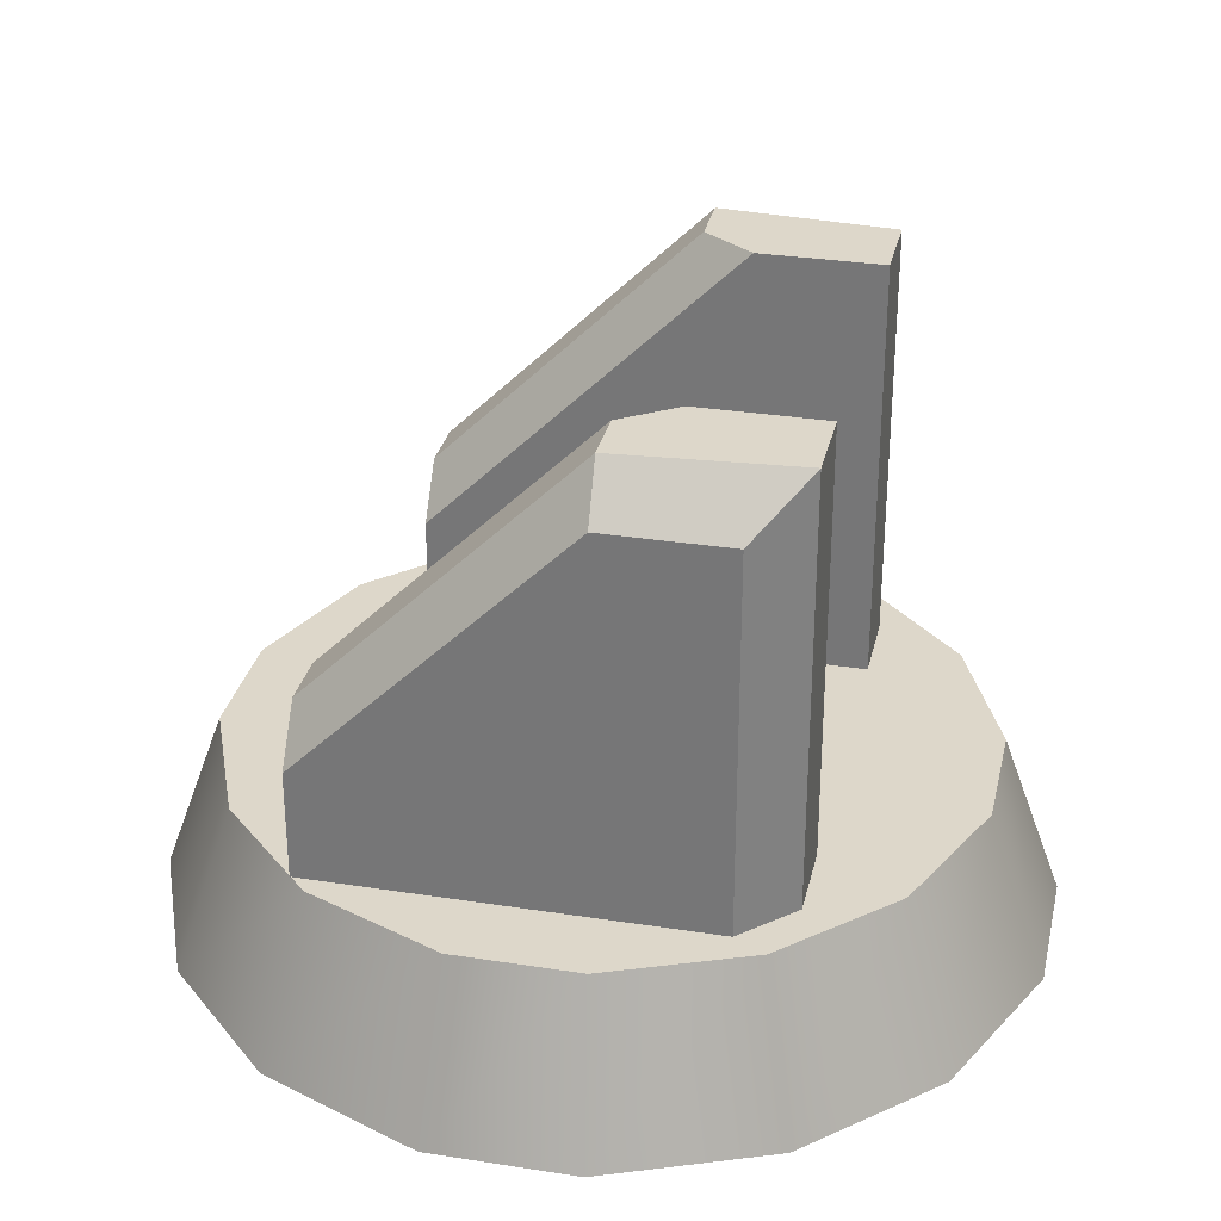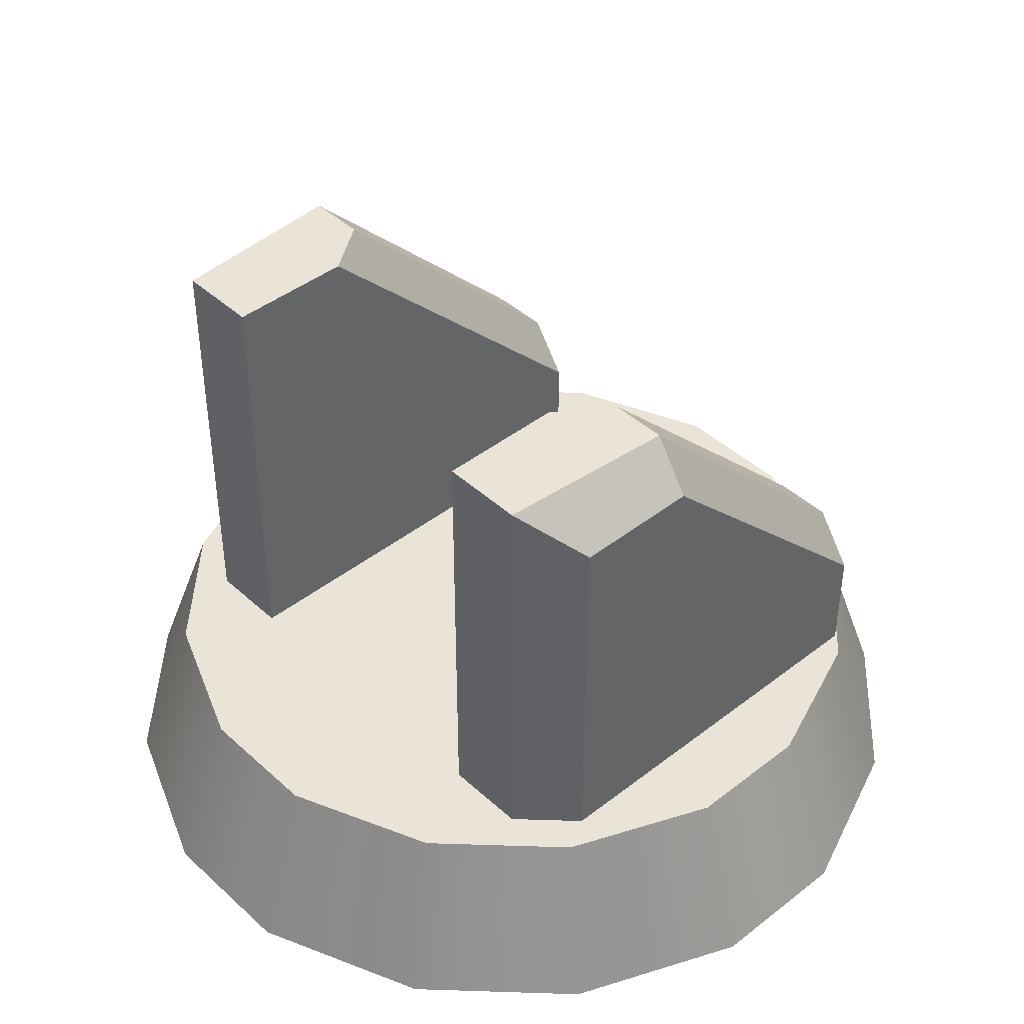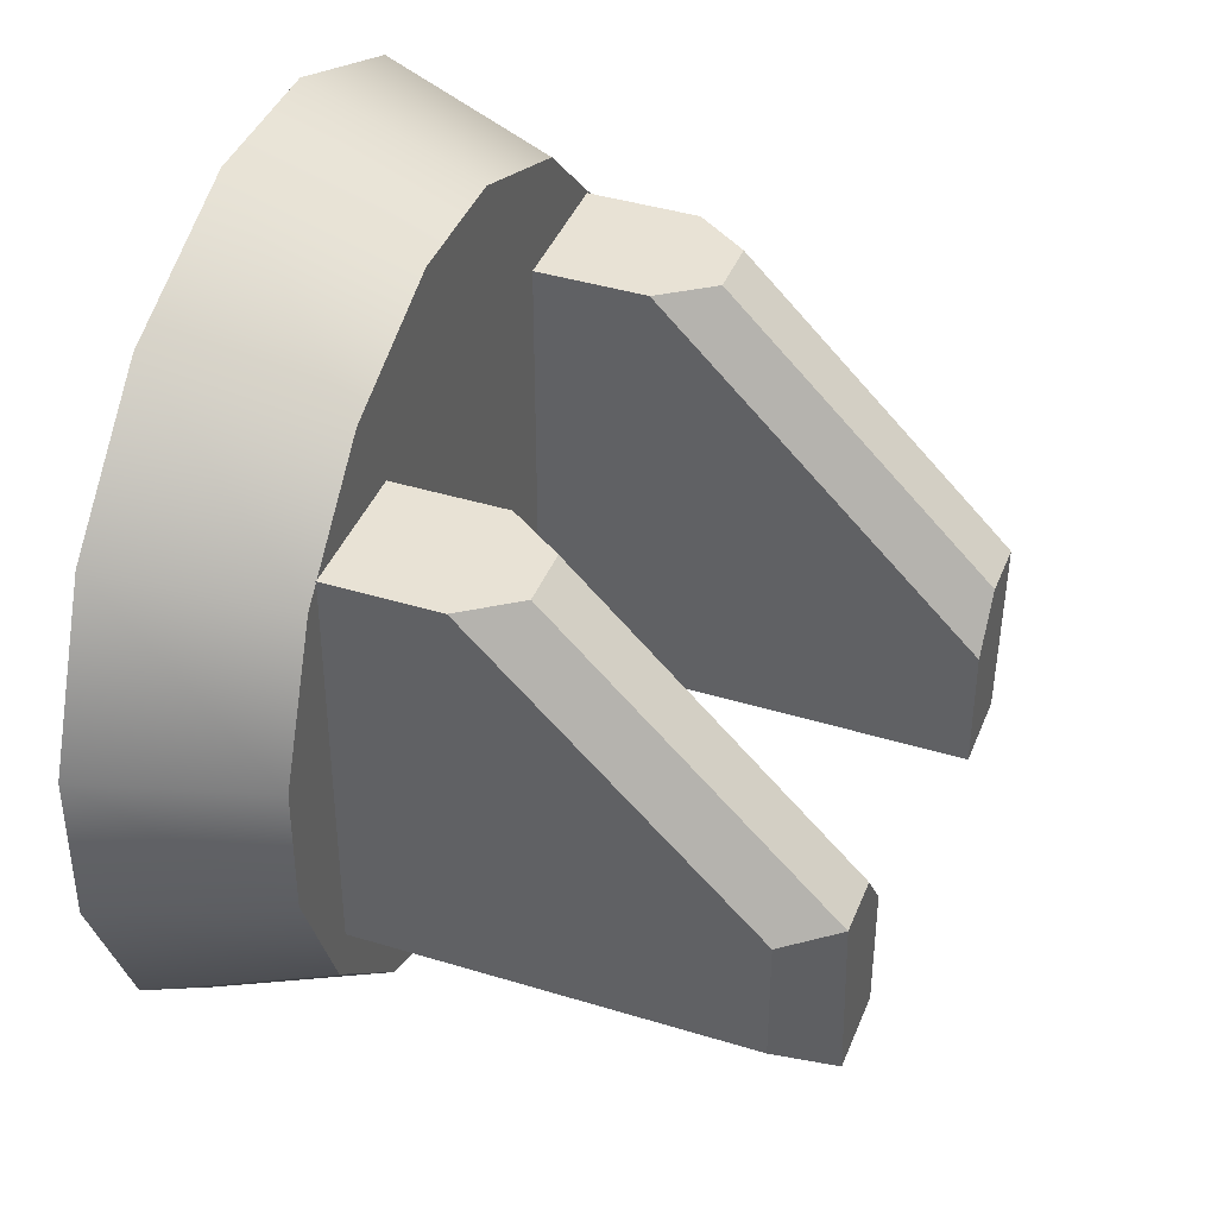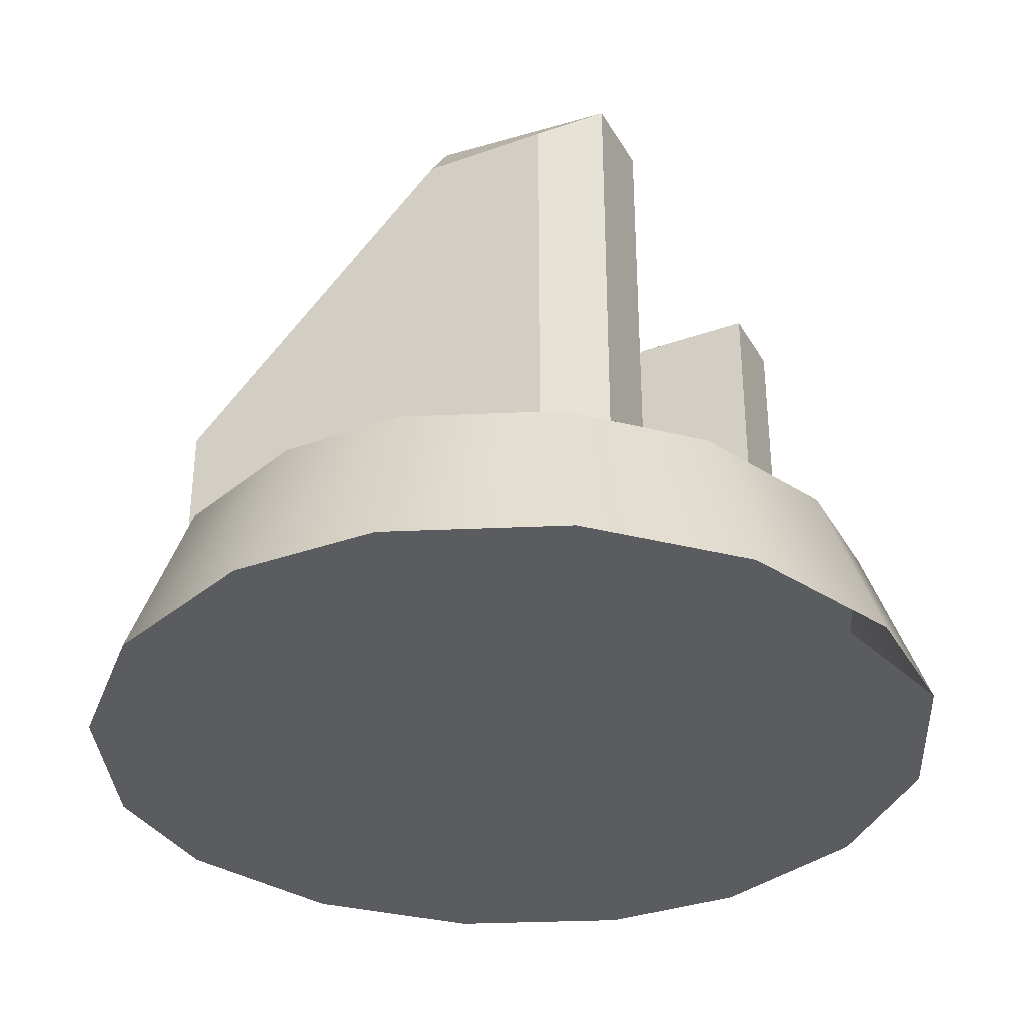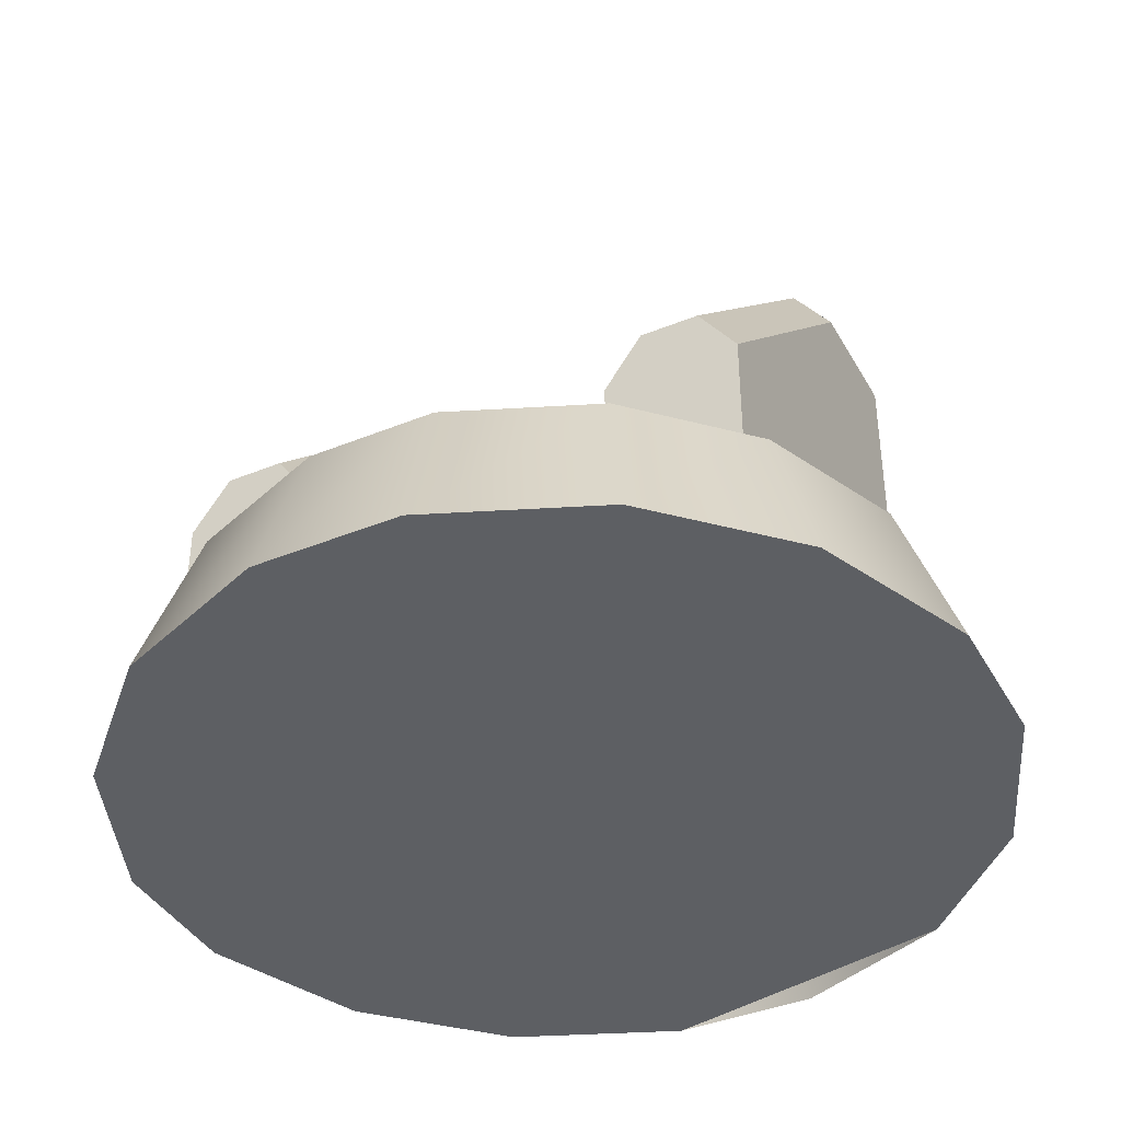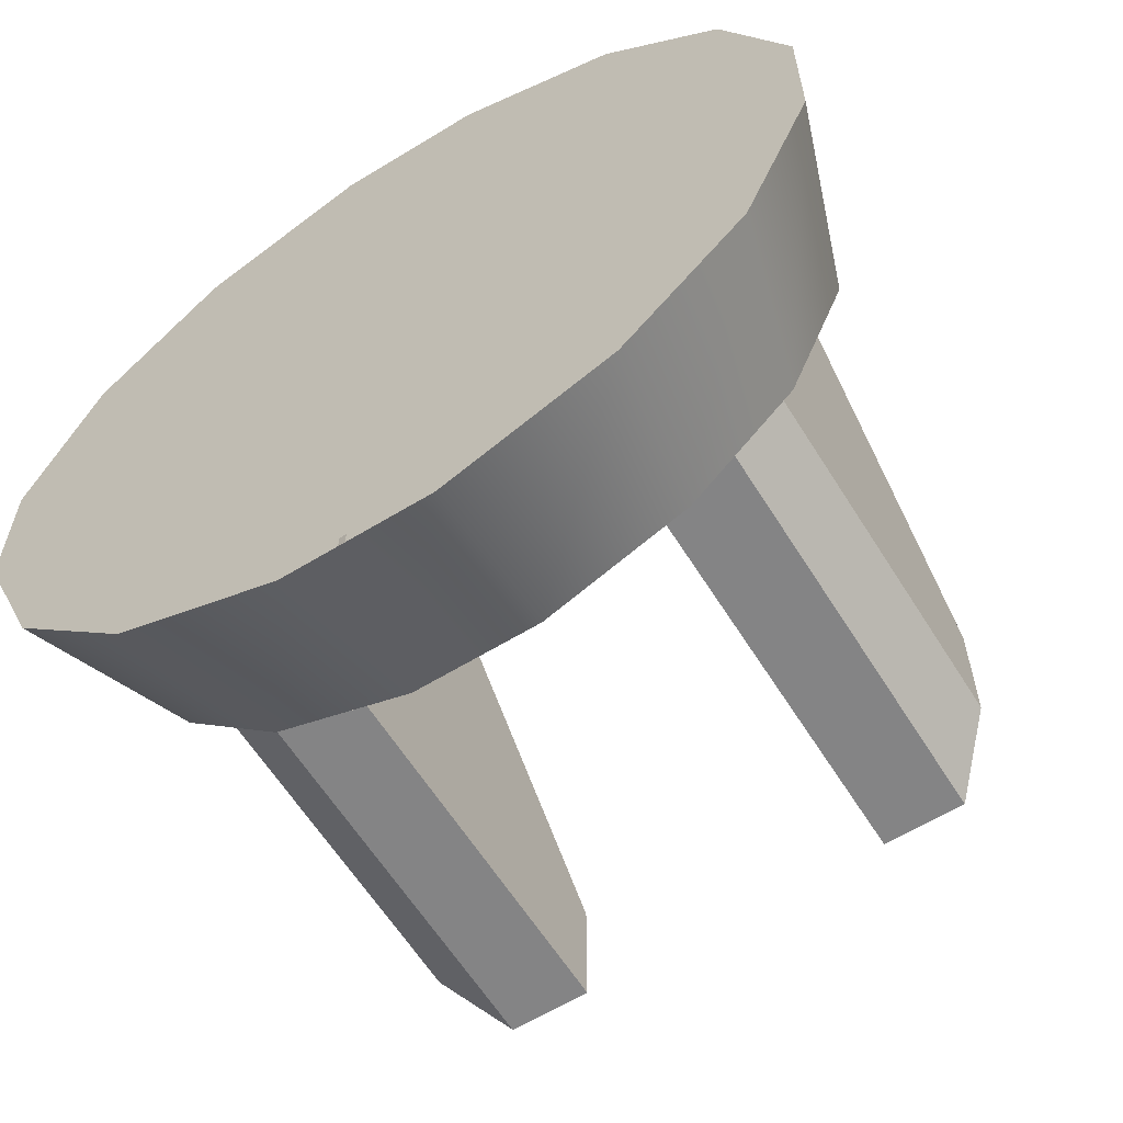
<metadata>
{"format":"obj","ext":"obj","renderer":"f3d","projection":"perspective","resolution":1024,"background":"white","views":[{"elev":30.9,"azim":102.6,"up":"+Y"},{"elev":42.8,"azim":-132.8,"up":"+Y"},{"elev":40.7,"azim":110.6,"up":"+Z"},{"elev":-33.7,"azim":115.9,"up":"+Y"},{"elev":-39.9,"azim":26.8,"up":"+Y"},{"elev":-61.5,"azim":31.9,"up":"+Z"}]}
</metadata>
<code>
o Gimbal_Gimbal_Cube.003
v -0.4263 -0.144 0.07295
v -0.4965 -0.34 -0.08497
v -0.4965 -0.34 0.08497
v 0.4175 -0.34 -0.2759
v 0.2369 -0.144 -0.3584
v 0.3584 -0.144 -0.2369
v -0.2759 -0.34 -0.4175
v -0.3584 -0.144 -0.2369
v -0.2369 -0.144 -0.3584
v 0.2369 -0.144 0.3584
v -0.3618 -0.144 0.2381
v 0.2759 -0.34 0.4175
v 0.3584 -0.144 0.2369
v 0.07295 -0.144 0.4263
v -0.08497 -0.34 0.4965
v 0.08497 -0.34 0.4965
v -0.07295 -0.144 -0.4263
v 0.08497 -0.34 -0.4965
v -0.08497 -0.34 -0.4965
v 0.4263 -0.144 -0.07295
v 0.4965 -0.34 0.08497
v 0.4965 -0.34 -0.08497
v -0.2403 -0.144 0.3597
v -0.4175 -0.34 0.2759
v -0.2759 -0.34 0.4175
v -0.07295 -0.144 0.4263
v -0.4263 -0.144 -0.07295
v -0.4175 -0.34 -0.2759
v 0.07295 -0.144 -0.4263
v 0.2759 -0.34 -0.4175
v 0.4263 -0.144 0.07295
v 0.4175 -0.34 0.2759
v 0.3382 -0.1545 0.2584
v -0.3382 -0.1545 0.2584
v 0.1833 -0.1545 -0.2584
v -0.1833 -0.1545 -0.2584
v 0.1833 -0.1545 0.2584
v -0.1833 -0.1545 0.2584
v -0.1833 0.3545 -0.2584
v 0.1833 0.3545 -0.2584
v 0.2943 0.3545 -0.05157
v 0.3382 -0.01749 0.2584
v 0.2943 0.04461 0.2584
v -0.2943 0.04461 0.2584
v -0.3382 -0.01749 0.2584
v -0.2943 0.3545 -0.05157
v 0.2273 0.04461 0.2584
v 0.1833 -0.01749 0.2584
v 0.1833 0.3545 -0.1137
v 0.2273 0.3545 -0.05157
v -0.2273 0.3545 -0.05157
v -0.1833 0.3545 -0.1137
v -0.1833 -0.01749 0.2584
v -0.2273 0.04461 0.2584
v 0.3382 0.2952 -0.1991
v 0.2789 0.3545 -0.2584
v 0.2789 -0.1545 -0.2584
v 0.3382 -0.1545 -0.1991
v -0.3382 0.2952 -0.1991
v -0.2789 0.3545 -0.2584
v -0.3382 -0.1545 -0.1991
v -0.2789 -0.1545 -0.2584
v 0.3382 0.2952 -0.05437
v 0.2943 0.3545 -0.05157
v -0.2943 0.3545 -0.05157
v -0.3382 0.2952 -0.05437
f 42 63 64 41 43
f 34 45 66 59 61
f 51 46 44 54
f 39 52 53 38 36
f 62 60 39 36
f 35 37 48 49 40
f 33 42 43 47 48 37
f 56 40 49 50 41 64
f 61 62 36 38 34
f 51 52 39 60 65 46
f 37 35 57 58 33
f 38 53 54 44 45 34
f 41 50 47 43
f 65 66 45 44 46
f 49 48 47 50
f 53 52 51 54
f 35 40 56 57
f 55 58 57 56
f 60 62 61 59
f 56 64 63 55
f 65 60 59 66
f 58 55 63 42 33
f 1 2 3
f 4 5 6
f 7 8 9
f 10 9 11
f 12 13 10
f 14 15 16
f 17 18 19
f 20 21 22
f 23 24 25
f 26 25 15
f 3 11 1
f 19 9 17
f 27 28 2
f 22 6 20
f 29 30 18
f 16 10 14
f 31 32 21
f 25 30 32
f 1 27 2
f 7 28 8
f 4 30 5
f 31 20 6
f 6 5 9
f 5 29 9
f 29 17 9
f 9 8 11
f 8 27 11
f 27 1 11
f 11 23 10
f 23 26 10
f 26 14 10
f 10 13 6
f 13 31 6
f 6 9 10
f 12 32 13
f 14 26 15
f 17 29 18
f 20 31 21
f 23 11 24
f 26 23 25
f 3 24 11
f 19 7 9
f 27 8 28
f 22 4 6
f 29 5 30
f 16 12 10
f 31 13 32
f 3 2 28
f 28 7 30
f 7 19 30
f 30 4 32
f 4 22 32
f 22 21 32
f 32 12 25
f 12 16 25
f 16 15 25
f 25 24 28
f 24 3 28
f 28 30 25

</code>
